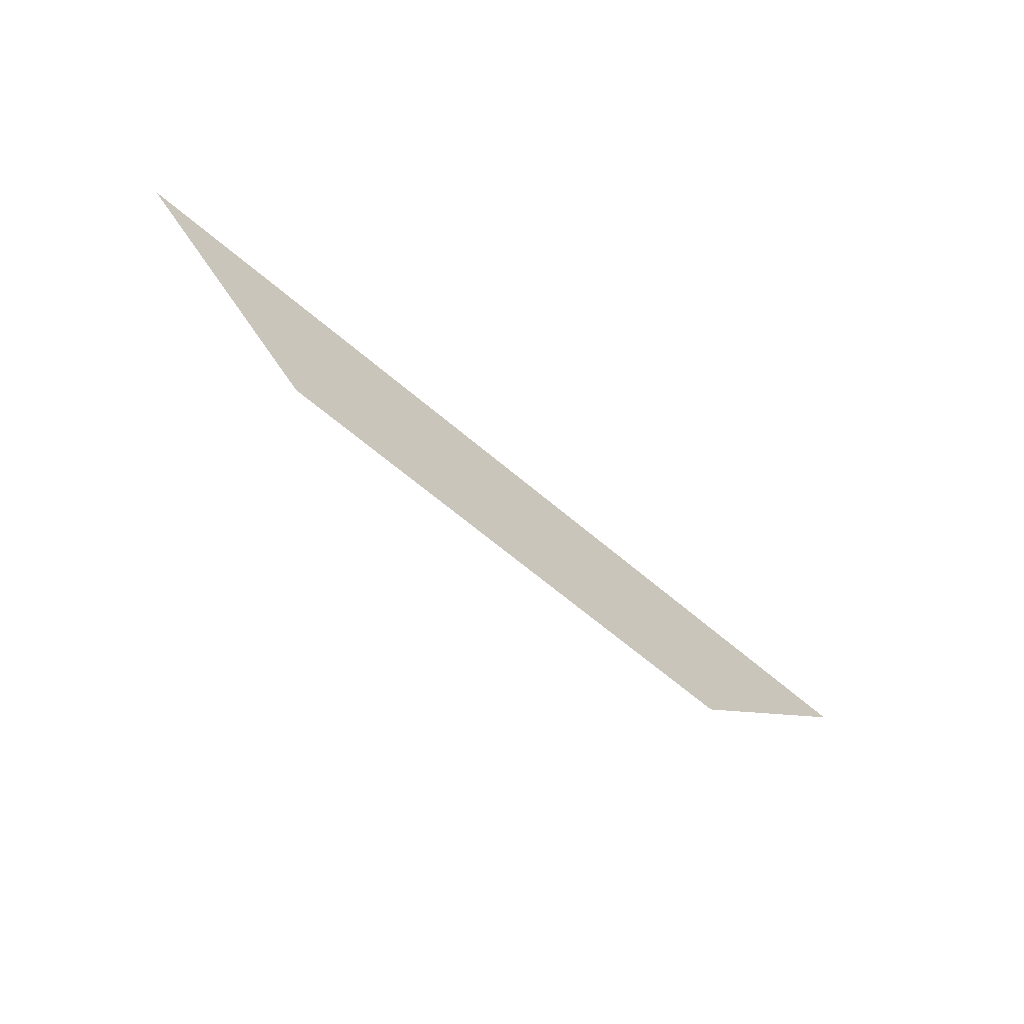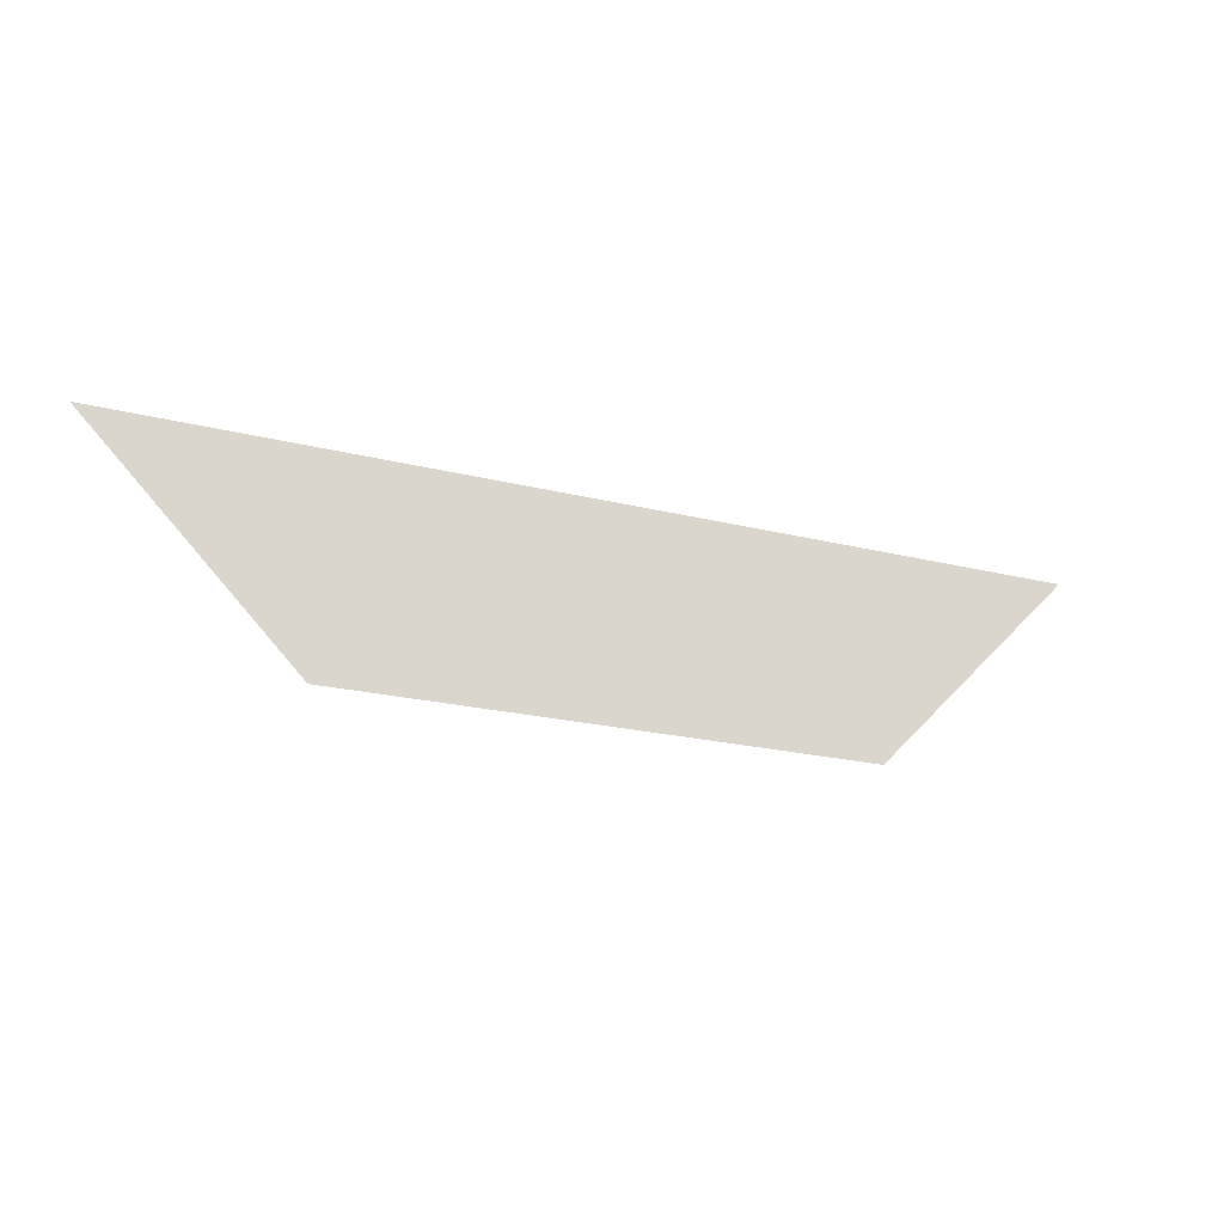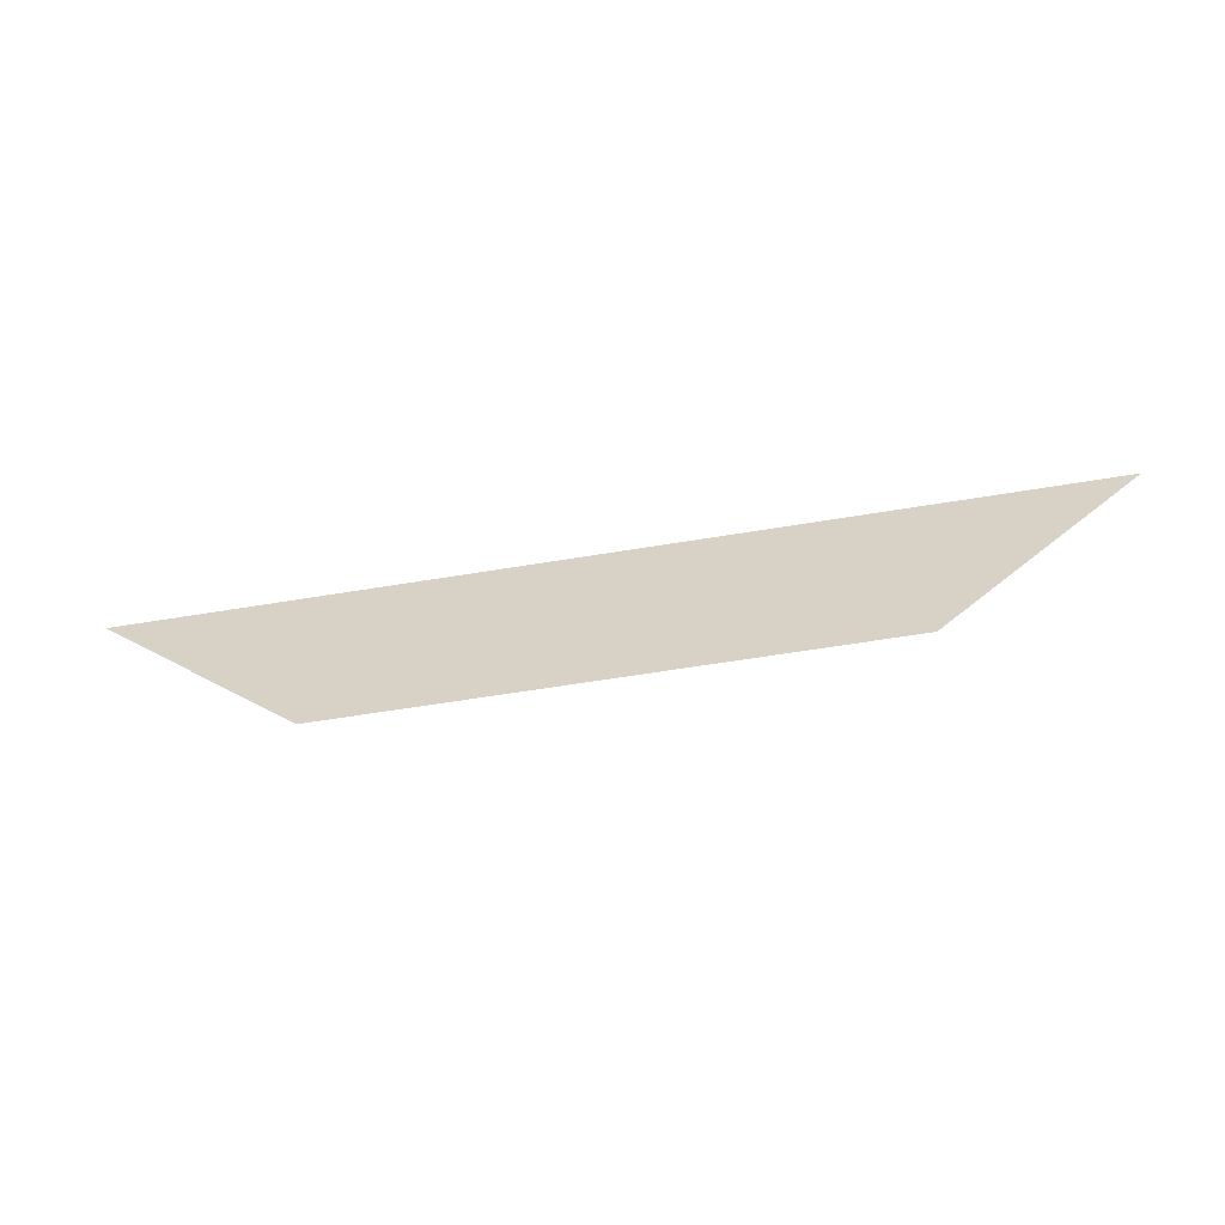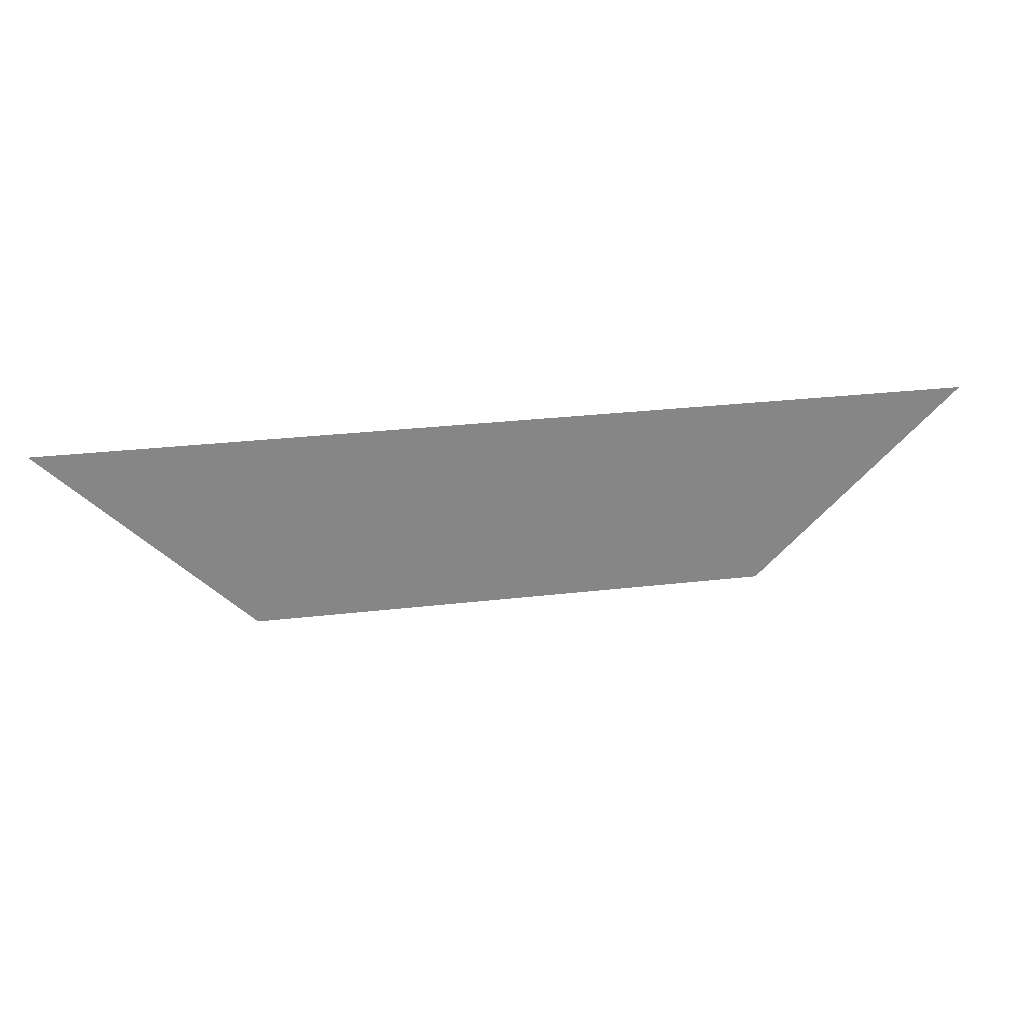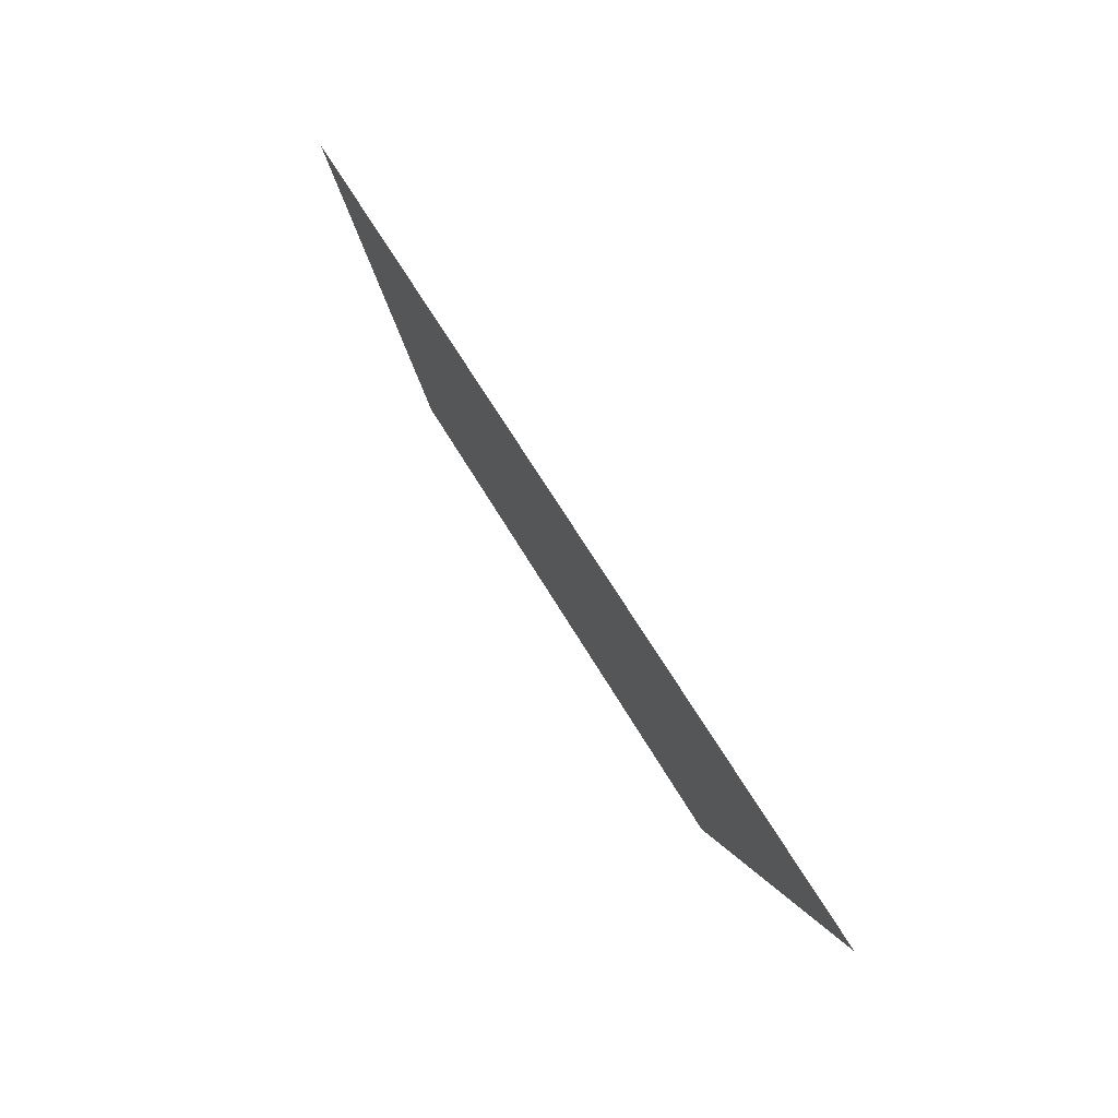
<metadata>
{"format":"obj","ext":"obj","renderer":"f3d","projection":"perspective","resolution":1024,"background":"white","views":[{"elev":-65.3,"azim":139.4,"up":"+Y"},{"elev":-20.9,"azim":155.4,"up":"+Y"},{"elev":-58.5,"azim":-170.2,"up":"+Y"},{"elev":28.3,"azim":-10.0,"up":"+Y"},{"elev":62.2,"azim":-120.0,"up":"+Y"}]}
</metadata>
<code>
o sc_glow
v 3.477 -3 3.4
v 2.479 -2 3.4
v 7.046 -2 3.4
v 6.048 -3 3.4
f 1 2 3 4

</code>
